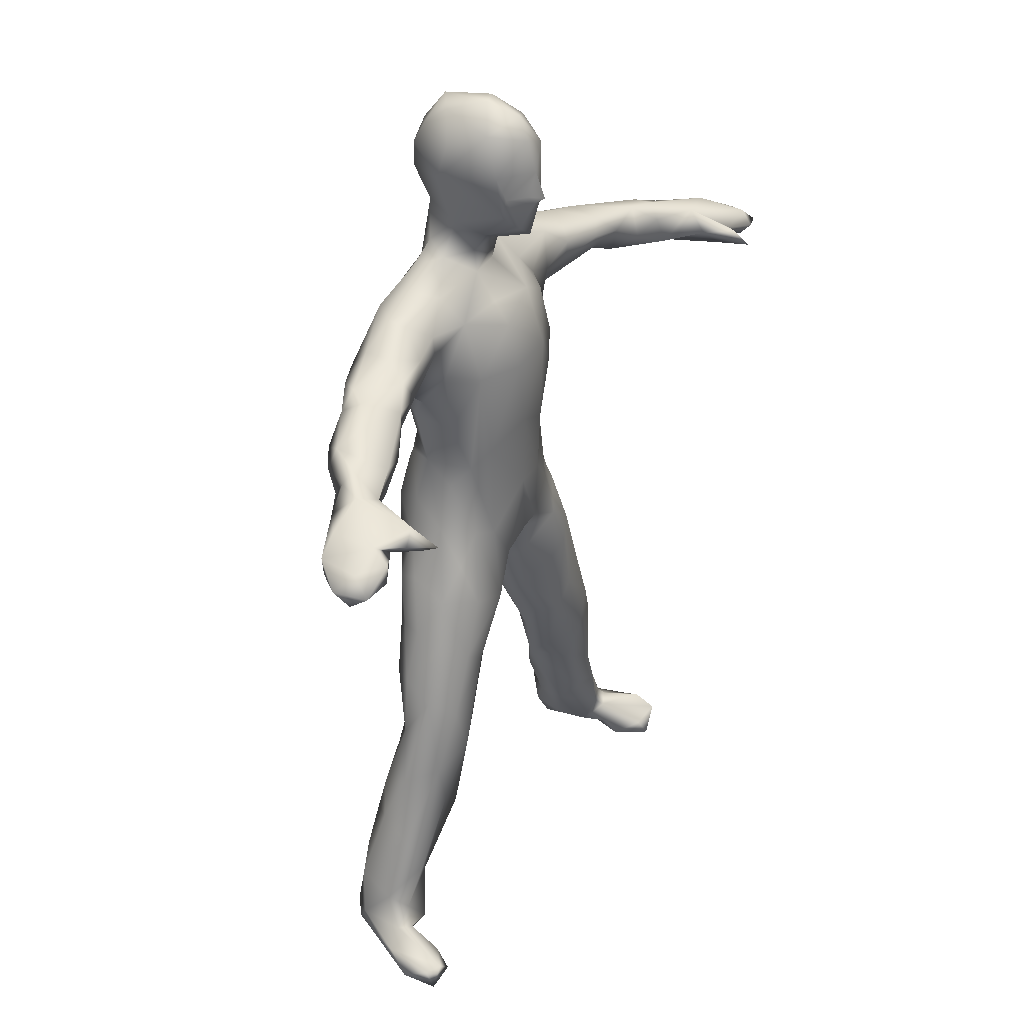
<metadata>
{"format":"obj","ext":"obj","renderer":"f3d","projection":"perspective","resolution":1024,"background":"white","views":[{"elev":35.5,"azim":-59.8,"up":"+Y"}]}
</metadata>
<code>
v 0.4998 0.4652 0.04393
v 0.5189 0.4824 0.0446
v 0.4826 0.4913 0.03103
v 0.4149 0.4946 0.03053
v 0.4516 0.467 0.04175
v 0.5037 0.5348 0.03957
v 0.4797 0.5345 0.02818
v 0.3997 0.559 0.0327
v 0.3697 0.5318 0.0389
v 0.393 0.5106 0.02735
v 0.49 0.564 0.03672
v 0.4367 0.7638 0.03321
v 0.3786 0.7636 0.02718
v 0.3913 0.7189 0.02735
v 0.4554 0.7184 0.025
v 0.5055 0.7573 0.02768
v 0.4851 0.6998 0.03354
v 0.5687 0.7579 0.04275
v 0.4987 0.7837 0.03471
v 0.4437 0.9368 0.03338
v 0.4142 0.9241 0.03907
v 0.4139 0.8983 0.03873
v 0.4652 0.8981 0.03572
v 0.4437 0.8856 0.0327
v 0.5194 0.4303 0.04811
v 0.4281 0.463 0.05264
v 0.3774 0.4561 0.04443
v 0.4829 0.4524 0.05347
v 0.3593 0.464 0.0456
v 0.3739 0.5906 0.05381
v 0.4869 0.6107 0.05213
v 0.433 0.5992 0.03907
v 0.4528 0.6383 0.04208
v 0.4065 0.6337 0.04795
v 0.3871 0.6854 0.03739
v 0.558 0.7749 0.04912
v 0.4603 0.8067 0.0446
v 0.4092 0.8045 0.04795
v 0.4973 0.8001 0.04778
v 0.4472 0.8604 0.04007
v 0.4213 0.8613 0.05197
v 0.4134 0.9469 0.05213
v 0.4737 0.9467 0.05766
v 0.4441 0.9681 0.05766
v 0.3952 0.3876 0.06587
v 0.3618 0.4092 0.05448
v 0.3538 0.335 0.06905
v 0.5253 0.3812 0.06202
v 0.5548 0.4166 0.06352
v 0.4196 0.4348 0.06486
v 0.3318 0.4563 0.06202
v 0.332 0.404 0.06084
v 0.5576 0.4623 0.07374
v 0.458 0.4419 0.0724
v 0.4487 0.4513 0.06855
v 0.3555 0.543 0.06888
v 0.3436 0.5028 0.07039
v 0.5372 0.506 0.06855
v 0.5238 0.5494 0.06654
v 0.507 0.595 0.0585
v 0.5206 0.6876 0.04728
v 0.3399 0.6849 0.05565
v 0.3523 0.6672 0.06235
v 0.2747 0.745 0.05012
v 0.2437 0.7465 0.06319
v 0.2483 0.7146 0.06553
v 0.6419 0.74 0.06352
v 0.5621 0.7417 0.04242
v 0.63 0.7231 0.06436
v 0.6146 0.7588 0.06017
v 0.3136 0.7817 0.07072
v 0.2729 0.7666 0.06888
v 0.3414 0.7764 0.04091
v 0.3493 0.796 0.06989
v 0.499 0.8083 0.06804
v 0.4045 0.8266 0.06151
v 0.3831 0.8045 0.05448
v 0.473 0.8645 0.06486
v 0.4844 0.9103 0.05833
v 0.3913 0.9033 0.07893
v 0.4176 0.9644 0.07474
v 0.2317 0.03237 0.07692
v 0.2586 0.06352 0.09551
v 0.234 0.05917 0.05448
v 0.2123 0.06838 0.07675
v 0.2253 0.04125 0.06185
v 0.6625 0.0513 0.05766
v 0.6469 0.06721 0.05431
v 0.6486 0.03806 0.0652
v 0.6184 0.1163 0.06252
v 0.6278 0.07223 0.06302
v 0.2615 0.1114 0.05883
v 0.2193 0.121 0.07307
v 0.6094 0.228 0.07089
v 0.5787 0.2548 0.07893
v 0.5884 0.2181 0.06972
v 0.305 0.2195 0.0734
v 0.289 0.2653 0.08061
v 0.2628 0.2238 0.07759
v 0.5842 0.2915 0.08027
v 0.5534 0.3565 0.06352
v 0.5399 0.305 0.07642
v 0.3092 0.3474 0.06922
v 0.3071 0.2885 0.07876
v 0.5137 0.3357 0.07491
v 0.5794 0.3551 0.0734
v 0.4831 0.3856 0.07608
v 0.3148 0.4077 0.07558
v 0.5739 0.4042 0.08295
v 0.4278 0.4394 0.08982
v 0.5147 0.6102 0.07508
v 0.3201 0.6963 0.08412
v 0.3409 0.6777 0.08881
v 0.222 0.7151 0.07826
v 0.5623 0.6993 0.05515
v 0.5273 0.6801 0.06285
v 0.5335 0.6807 0.08211
v 0.5611 0.6943 0.08446
v 0.6559 0.7063 0.1012
v 0.6712 0.7058 0.09267
v 0.2047 0.7424 0.08479
v 0.2265 0.7539 0.08396
v 0.6576 0.7527 0.08362
v 0.6224 0.764 0.08245
v 0.5702 0.7809 0.06972
v 0.3993 0.8127 0.07994
v 0.4086 0.8507 0.08814
v 0.3972 0.9376 0.08714
v 0.6727 0.03354 0.1108
v 0.6861 0.04694 0.1056
v 0.259 0.06654 0.1153
v 0.6342 0.05582 0.09116
v 0.6653 0.0724 0.06168
v 0.2863 0.1099 0.09735
v 0.6003 0.1154 0.08379
v 0.2645 0.1816 0.06603
v 0.2464 0.1365 0.06218
v 0.6502 0.1437 0.0714
v 0.6186 0.1582 0.06537
v 0.2459 0.1888 0.08563
v 0.3052 0.1724 0.07927
v 0.63 0.2233 0.09501
v 0.3282 0.2139 0.09434
v 0.3452 0.2648 0.1034
v 0.3339 0.2685 0.0863
v 0.2747 0.296 0.09786
v 0.6042 0.2806 0.09015
v 0.5372 0.2786 0.08798
v 0.3712 0.326 0.08948
v 0.5015 0.3272 0.09752
v 0.2866 0.3556 0.09417
v 0.594 0.358 0.09267
v 0.4683 0.4064 0.0992
v 0.4142 0.4025 0.09886
v 0.3228 0.467 0.08429
v 0.3052 0.4087 0.09752
v 0.5608 0.466 0.1051
v 0.5343 0.5186 0.09501
v 0.3486 0.5194 0.1015
v 0.5164 0.595 0.1024
v 0.2005 0.6986 0.09803
v 0.1836 0.7129 0.08245
v 0.2447 0.706 0.08781
v 0.7033 0.7216 0.09468
v 0.7042 0.7397 0.09953
v 0.3144 0.7787 0.08865
v 0.2744 0.7653 0.09618
v 0.5904 0.7697 0.1081
v 0.3632 0.7893 0.09685
v 0.4752 0.8295 0.06855
v 0.4719 0.8226 0.09216
v 0.4732 0.8562 0.1
v 0.4918 0.9093 0.1032
v 0.4747 0.9562 0.09668
v 0.4528 0.9735 0.1049
v 0.4327 0.975 0.1116
v 0.2094 0.04728 0.0853
v 0.2032 0.03438 0.118
v 0.2178 0.03488 0.1156
v 0.2297 0.04862 0.1258
v 0.6517 0.04342 0.1173
v 0.2116 0.1064 0.1099
v 0.6099 0.1027 0.1056
v 0.2364 0.1737 0.1176
v 0.3245 0.2045 0.1113
v 0.5809 0.1687 0.07742
v 0.6747 0.1164 0.09367
v 0.6491 0.1672 0.1143
v 0.2546 0.2431 0.1076
v 0.3767 0.328 0.1111
v 0.578 0.4055 0.1101
v 0.4451 0.4414 0.1153
v 0.4581 0.4452 0.1181
v 0.3608 0.5925 0.08027
v 0.3568 0.5722 0.1094
v 0.3504 0.6522 0.07424
v 0.3588 0.642 0.1104
v 0.5167 0.6546 0.1076
v 0.5298 0.6929 0.1159
v 0.1446 0.7202 0.1084
v 0.2446 0.7142 0.1257
v 0.2749 0.73 0.122
v 0.5856 0.732 0.1164
v 0.6327 0.7295 0.1282
v 0.151 0.7409 0.1149
v 0.3387 0.7387 0.1057
v 0.2109 0.7529 0.1032
v 0.2622 0.7531 0.1176
v 0.641 0.7564 0.1216
v 0.2947 0.7594 0.117
v 0.4196 0.8177 0.1036
v 0.4563 0.8192 0.1046
v 0.4077 0.9517 0.126
v 0.1821 0.06202 0.13
v 0.6397 0.09066 0.1377
v 0.2027 0.07441 0.1272
v 0.2174 0.09819 0.1317
v 0.2421 0.06671 0.1374
v 0.271 0.1064 0.1201
v 0.2442 0.1376 0.1347
v 0.6276 0.1371 0.1399
v 0.6504 0.1277 0.1235
v 0.5998 0.1441 0.1252
v 0.5516 0.2129 0.09551
v 0.5301 0.2677 0.1034
v 0.5395 0.2437 0.1258
v 0.2826 0.3389 0.124
v 0.6167 0.2731 0.1273
v 0.5985 0.3411 0.1267
v 0.6099 0.2928 0.1037
v 0.5082 0.3146 0.1247
v 0.4834 0.3719 0.1248
v 0.3065 0.3997 0.1247
v 0.4223 0.4437 0.12
v 0.3186 0.4484 0.1208
v 0.3421 0.4846 0.1298
v 0.3662 0.5149 0.134
v 0.3704 0.5916 0.1267
v 0.3538 0.7062 0.1082
v 0.1734 0.6998 0.1257
v 0.202 0.6988 0.1257
v 0.7079 0.7033 0.1054
v 0.6792 0.7005 0.122
v 0.7511 0.6868 0.1523
v 0.7583 0.7269 0.1347
v 0.7491 0.6973 0.1295
v 0.5136 0.7524 0.1166
v 0.5435 0.7405 0.1171
v 0.7254 0.7405 0.124
v 0.1846 0.7496 0.124
v 0.23 0.743 0.1357
v 0.5831 0.7541 0.1195
v 0.6271 0.742 0.1295
v 0.6981 0.7464 0.1359
v 0.5571 0.7754 0.1059
v 0.4834 0.806 0.08764
v 0.4935 0.7767 0.1119
v 0.4685 0.7608 0.1357
v 0.4221 0.7928 0.1046
v 0.4449 0.8243 0.1149
v 0.4086 0.8688 0.1416
v 0.4714 0.8629 0.1422
v 0.4826 0.9134 0.1364
v 0.4749 0.9492 0.127
v 0.2208 0.02818 0.156
v 0.6621 0.06671 0.1365
v 0.2176 0.06905 0.1352
v 0.6601 0.09099 0.1304
v 0.6801 0.06905 0.1034
v 0.6742 0.07424 0.1325
v 0.2947 0.2004 0.1352
v 0.6097 0.1831 0.1416
v 0.6057 0.2625 0.1422
v 0.2725 0.2573 0.1404
v 0.3509 0.2885 0.1376
v 0.4 0.374 0.128
v 0.5675 0.4057 0.1339
v 0.4427 0.4833 0.1494
v 0.4769 0.4749 0.1419
v 0.5173 0.5764 0.1139
v 0.5176 0.5141 0.1324
v 0.5022 0.51 0.1406
v 0.5072 0.5988 0.1278
v 0.3761 0.6995 0.1364
v 0.5059 0.6953 0.1421
v 0.122 0.7264 0.1397
v 0.1376 0.7 0.1205
v 0.1992 0.7114 0.1508
v 0.503 0.7424 0.132
v 0.4216 0.8365 0.1146
v 0.6564 0.04828 0.1468
v 0.7028 0.03187 0.1774
v 0.7117 0.0528 0.1478
v 0.3116 0.1861 0.1372
v 0.3164 0.268 0.1498
v 0.5842 0.1938 0.1257
v 0.5734 0.2556 0.1488
v 0.5265 0.3138 0.1456
v 0.3499 0.3658 0.1488
v 0.3903 0.4251 0.1498
v 0.5636 0.3704 0.1463
v 0.4704 0.4251 0.1305
v 0.5124 0.3988 0.1461
v 0.5049 0.4628 0.1494
v 0.407 0.4727 0.1503
v 0.3478 0.4414 0.1468
v 0.5425 0.4796 0.1267
v 0.5409 0.4362 0.1458
v 0.4335 0.5491 0.1523
v 0.3911 0.5045 0.1417
v 0.4724 0.5447 0.1478
v 0.3836 0.6124 0.1431
v 0.4769 0.605 0.1476
v 0.4901 0.6673 0.1499
v 0.1059 0.6933 0.1523
v 0.09685 0.71 0.1441
v 0.1315 0.6862 0.1503
v 0.1689 0.6898 0.1548
v 0.774 0.6986 0.1503
v 0.8135 0.7003 0.1501
v 0.7991 0.7134 0.1496
v 0.135 0.7352 0.1429
v 0.7291 0.7402 0.1432
v 0.1617 0.7286 0.1647
v 0.3751 0.7598 0.1185
v 0.4163 0.7685 0.1287
v 0.4161 0.7457 0.1448
v 0.4238 0.8532 0.153
v 0.4432 0.8392 0.1536
v 0.4328 0.944 0.155
v 0.4005 0.9134 0.1404
v 0.4444 0.9623 0.1402
v 0.1824 0.03103 0.1846
v 0.6744 0.025 0.1684
v 0.1687 0.04711 0.156
v 0.1771 0.05498 0.1786
v 0.1958 0.05163 0.1855
v 0.707 0.06034 0.1608
v 0.2988 0.3211 0.1476
v 0.5832 0.3037 0.1501
v 0.541 0.3436 0.1508
v 0.3255 0.3834 0.1471
v 0.5268 0.4119 0.1513
v 0.4281 0.63 0.1566
v 0.4663 0.704 0.1563
v 0.4159 0.7008 0.1573
v 0.07424 0.6831 0.1675
v 0.04527 0.6839 0.169
v 0.7182 0.7275 0.1566
v 0.6935 0.7157 0.1464
v 0.4601 0.8747 0.1555
v 0.4616 0.9321 0.1548
v 0.6566 0.03388 0.1592
v 0.6735 0.04761 0.1814
v 0.7082 0.04912 0.1831
v 0.1245 0.6996 0.1958
v 0.1439 0.694 0.1618
v 0.1247 0.7211 0.1776
v 0.7328 0.6956 0.1603
v 0.7588 0.7268 0.1779
v 0.1094 0.7268 0.1628
v 0.8027 0.7191 0.1684
v 0.4461 0.8765 0.1625
v 0.4511 0.8856 0.1603
v 0.4409 0.9093 0.161
v 0.6784 0.03287 0.1906
v 0.04393 0.671 0.2034
v 0.02818 0.6735 0.2072
v 0.7492 0.7082 0.199
v 0.8219 0.7063 0.2123
v 0.025 0.6861 0.1918
v 0.04677 0.7 0.1659
v 0.04007 0.6998 0.2054
v 0.09551 0.6916 0.2077
v 0.7646 0.6924 0.2109
v 0.06972 0.7137 0.1642
v 0.07056 0.7112 0.2061
v 0.849 0.6921 0.186
v 0.0317 0.6851 0.2241
v 0.8206 0.6769 0.1831
v 0.8145 0.6817 0.2146
v 0.8489 0.6842 0.2144
v 0.776 0.6924 0.1871
v 0.781 0.7047 0.2151
v 0.1123 0.7135 0.2203
v 0.7645 0.712 0.2287
v 0.06101 0.6851 0.2258
v 0.8211 0.6909 0.2235
v 0.09668 0.702 0.2246
v 0.7656 0.6988 0.2469
v 0.06771 0.6995 0.2231
v 0.1138 0.6993 0.2479
v 0.1114 0.6899 0.2283
v 0.8457 0.6811 0.1811
v 0.2144 0.0322 0.1834
v 0.8174 0.6868 0.1607
v 0.2208 0.04661 0.166
v 0.431 0.8859 0.1585
v 0.4104 0.8881 0.1458
v 0.6641 0.7348 0.1362
v 0.4186 0.4126 0.117
v 0.4521 0.7949 0.1046
v 0.333 0.7633 0.1076
v 0.3684 0.6087 0.06687
v 0.3106 0.7089 0.05264
v 0.3372 0.7489 0.03605
v 0.4402 0.8839 0.1717
v 0.4359 0.877 0.1613
f 408 399 398
f 351 363 364
f 328 408 363
f 363 407 364
f 408 407 363
f 408 398 407
f 408 328 399
f 329 363 351
f 351 364 352
f 261 399 328
f 331 365 399
f 407 365 364
f 398 365 407
f 7 4 3
f 6 3 2
f 7 10 4
f 11 7 6
f 13 406 14
f 16 17 68
f 16 68 18
f 73 406 13
f 19 12 16
f 20 22 24
f 27 29 46
f 28 25 1
f 3 5 28
f 32 30 8
f 32 8 11
f 14 35 15
f 15 34 33
f 62 35 14
f 14 405 62
f 405 14 406
f 17 61 68
f 68 61 115
f 406 64 405
f 73 64 406
f 13 77 73
f 38 77 13
f 12 38 13
f 19 37 12
f 39 19 36
f 37 40 38
f 24 41 40
f 41 24 22
f 23 43 20
f 43 23 79
f 44 42 20
f 46 103 47
f 52 103 46
f 49 48 101
f 29 52 46
f 46 45 27
f 53 25 49
f 27 50 26
f 5 54 28
f 26 55 5
f 57 51 29
f 58 2 53
f 9 57 29
f 2 58 6
f 30 56 9
f 6 60 11
f 60 6 59
f 34 30 32
f 35 63 34
f 17 33 31
f 61 31 116
f 61 116 115
f 66 405 64
f 115 69 68
f 70 68 67
f 72 65 64
f 73 72 64
f 70 36 18
f 125 36 70
f 77 74 73
f 125 75 36
f 170 37 75
f 78 37 170
f 80 41 22
f 42 80 21
f 84 86 82
f 91 89 88
f 87 133 88
f 93 85 84
f 92 84 83
f 138 90 88
f 138 88 133
f 137 93 92
f 106 101 100
f 101 105 102
f 107 105 48
f 52 108 103
f 109 49 106
f 107 48 28
f 155 108 51
f 55 110 192
f 57 155 51
f 194 56 30
f 404 194 30
f 34 404 30
f 63 404 34
f 111 116 31
f 196 404 63
f 117 116 111
f 196 63 113
f 66 112 405
f 405 112 62
f 117 118 115
f 115 119 69
f 114 66 65
f 122 121 65
f 67 123 70
f 126 74 77
f 127 126 76
f 127 41 80
f 81 128 42
f 177 82 86
f 89 129 87
f 85 177 86
f 135 132 91
f 83 134 92
f 133 187 138
f 141 92 134
f 139 135 90
f 140 93 137
f 186 135 139
f 142 139 138
f 139 96 186
f 136 141 97
f 224 186 96
f 99 140 136
f 145 97 143
f 97 145 98
f 148 224 95
f 95 224 96
f 147 94 142
f 104 98 145
f 147 95 94
f 100 148 95
f 104 145 47
f 103 146 104
f 148 102 105
f 152 100 147
f 108 151 103
f 149 154 45
f 107 150 105
f 156 151 108
f 159 155 57
f 58 158 59
f 194 159 56
f 59 160 60
f 160 111 60
f 196 194 404
f 114 163 112
f 120 164 69
f 162 114 121
f 72 167 122
f 71 167 72
f 168 255 125
f 169 166 71
f 125 255 75
f 255 256 75
f 256 171 170
f 75 256 170
f 170 172 78
f 78 173 79
f 79 173 43
f 43 175 44
f 175 176 44
f 177 179 82
f 132 181 89
f 180 131 82
f 130 269 133
f 183 181 132
f 133 269 187
f 182 216 85
f 184 182 93
f 224 183 186
f 138 188 142
f 189 184 140
f 185 143 141
f 225 224 148
f 142 230 147
f 144 149 145
f 150 225 148
f 147 230 152
f 152 191 109
f 109 157 53
f 235 156 155
f 193 153 54
f 55 193 54
f 159 235 155
f 158 280 160
f 111 198 117
f 113 197 196
f 161 201 163
f 163 202 112
f 112 239 113
f 117 199 118
f 118 199 248
f 118 204 119
f 120 242 164
f 205 200 162
f 112 206 239
f 118 248 203
f 207 205 121
f 208 207 122
f 210 208 167
f 124 209 168
f 403 210 166
f 403 166 169
f 169 126 259
f 255 257 256
f 259 126 211
f 402 212 171
f 402 171 256
f 211 127 290
f 176 213 81
f 180 218 131
f 130 293 269
f 216 214 85
f 131 219 134
f 269 268 187
f 217 182 220
f 215 183 221
f 187 268 222
f 268 215 222
f 220 182 184
f 185 134 294
f 134 219 294
f 296 223 224
f 188 228 142
f 226 296 224
f 143 185 144
f 142 228 230
f 231 226 225
f 230 229 152
f 232 231 150
f 190 276 154
f 233 227 151
f 276 401 154
f 302 232 153
f 235 233 156
f 193 302 153
f 401 234 154
f 154 234 110
f 237 236 159
f 157 307 158
f 307 281 158
f 158 281 280
f 197 238 194
f 287 240 161
f 119 243 120
f 120 243 242
f 242 244 246
f 200 287 161
f 242 246 164
f 201 251 202
f 239 206 325
f 203 253 204
f 164 249 165
f 251 250 207
f 251 207 208
f 202 208 210
f 206 210 403
f 206 403 325
f 253 252 209
f 165 249 123
f 249 254 123
f 248 247 255
f 252 255 168
f 209 252 168
f 325 403 169
f 255 247 257
f 259 325 169
f 258 259 402
f 256 258 402
f 212 402 260
f 260 402 259
f 211 290 260
f 172 260 262
f 331 261 80
f 213 331 80
f 173 264 174
f 174 264 175
f 335 178 177
f 214 335 177
f 267 216 217
f 218 217 219
f 268 266 215
f 270 266 268
f 223 272 221
f 219 271 294
f 296 272 223
f 221 272 188
f 274 220 184
f 188 273 228
f 294 275 185
f 185 275 190
f 276 234 401
f 191 277 157
f 277 307 157
f 234 305 278
f 192 279 193
f 280 283 160
f 160 283 198
f 284 238 197
f 198 285 199
f 199 289 247
f 204 400 243
f 205 286 200
f 325 284 239
f 204 253 400
f 400 253 209
f 254 400 209
f 247 289 257
f 259 326 325
f 326 259 258
f 290 329 260
f 332 176 175
f 264 332 175
f 291 353 129
f 180 267 218
f 266 291 181
f 293 270 269
f 271 295 294
f 296 297 272
f 272 297 273
f 274 227 339
f 273 340 228
f 340 229 228
f 275 299 276
f 298 232 303
f 340 301 229
f 233 339 227
f 339 233 342
f 301 308 277
f 342 233 235
f 300 234 276
f 342 235 306
f 308 307 277
f 236 306 235
f 306 236 237
f 300 237 310
f 300 310 305
f 279 304 193
f 304 281 307
f 282 304 279
f 304 282 281
f 279 311 282
f 279 309 311
f 237 238 310
f 311 313 283
f 287 315 317
f 287 318 240
f 240 318 241
f 350 359 243
f 243 359 244
f 400 350 243
f 324 322 205
f 288 324 251
f 284 325 327
f 350 400 254
f 251 324 250
f 329 262 260
f 261 328 290
f 263 352 264
f 352 332 264
f 353 334 129
f 335 333 178
f 265 397 180
f 397 337 267
f 180 397 267
f 337 336 214
f 338 266 270
f 297 340 273
f 341 297 298
f 297 341 340
f 295 339 299
f 299 342 300
f 343 298 303
f 298 343 341
f 342 306 300
f 303 304 343
f 343 304 308
f 309 344 311
f 310 312 309
f 311 344 313
f 313 344 345
f 346 312 284
f 316 347 315
f 314 345 285
f 320 319 396
f 376 372 316
f 317 357 318
f 246 319 320
f 361 376 316
f 286 361 316
f 357 324 318
f 346 284 327
f 345 258 289
f 349 359 350
f 321 362 245
f 322 361 286
f 323 349 254
f 362 323 245
f 261 331 399
f 262 351 263
f 399 365 398
f 351 352 263
f 365 331 330
f 395 397 265
f 292 355 293
f 266 354 291
f 372 348 316
f 319 380 396
f 396 394 320
f 394 378 320
f 320 362 321
f 378 362 320
f 345 346 327
f 324 358 322
f 365 330 352
f 333 395 265
f 395 337 397
f 354 366 353
f 355 354 266
f 348 367 347
f 396 380 394
f 372 371 348
f 244 383 319
f 319 383 380
f 356 358 357
f 360 369 359
f 395 333 337
f 366 354 355
f 367 374 347
f 356 374 393
f 244 375 383
f 377 373 372
f 361 377 376
f 385 389 377
f 370 384 360
f 383 381 380
f 380 382 394
f 394 382 378
f 373 379 371
f 375 384 383
f 356 385 358
f 377 361 385
f 384 386 360
f 368 379 367
f 391 379 373
f 387 391 374
f 374 389 393
f 393 392 356
f 375 390 384
f 382 388 370
f 377 374 391
f 392 385 356
f 386 390 369
f 390 386 384
f 389 392 393
f 392 389 385
f 387 379 391
f 388 384 370
f 377 391 373
f 384 388 381
f 369 390 375
f 374 377 389
f 388 382 381
f 367 387 374
f 379 387 367
f 386 369 360
f 358 385 361
f 378 382 370
f 384 381 383
f 381 382 380
f 371 379 368
f 378 370 362
f 376 377 372
f 369 375 244
f 347 374 356
f 372 373 371
f 371 368 348
f 292 366 355
f 336 337 333
f 362 370 360
f 359 369 244
f 348 368 367
f 338 355 266
f 335 336 333
f 366 292 334
f 353 366 334
f 364 365 352
f 328 363 329
f 362 360 323
f 323 360 349
f 322 358 361
f 349 360 359
f 358 324 357
f 356 357 317
f 315 356 317
f 347 356 315
f 345 344 346
f 355 338 293
f 291 354 353
f 352 330 332
f 262 329 351
f 349 350 254
f 345 327 258
f 285 345 289
f 324 288 318
f 316 348 347
f 344 312 346
f 313 345 314
f 309 312 344
f 341 343 308
f 301 341 308
f 299 339 342
f 340 341 301
f 299 275 295
f 295 274 339
f 271 274 295
f 293 338 270
f 267 337 216
f 216 337 214
f 214 336 335
f 334 292 129
f 333 265 178
f 176 332 213
f 330 213 332
f 331 213 330
f 328 329 290
f 258 327 326
f 326 327 325
f 249 323 254
f 250 324 205
f 245 323 249
f 205 322 286
f 245 246 321
f 241 318 288
f 286 316 287
f 320 321 246
f 244 319 246
f 317 318 287
f 287 316 315
f 283 314 285
f 284 312 238
f 313 314 283
f 312 310 238
f 282 311 283
f 279 278 309
f 278 305 309
f 305 310 309
f 308 304 307
f 300 306 237
f 193 304 302
f 234 300 305
f 303 302 304
f 302 303 232
f 301 277 229
f 299 300 276
f 231 232 298
f 297 226 298
f 231 298 226
f 226 297 296
f 294 295 275
f 274 271 220
f 292 293 130
f 129 292 130
f 181 291 129
f 265 180 179
f 262 263 173
f 127 261 290
f 289 258 257
f 201 288 251
f 285 289 199
f 288 201 241
f 286 287 200
f 283 285 198
f 239 284 197
f 282 283 280
f 195 238 237
f 281 282 280
f 278 279 192
f 192 234 278
f 229 277 191
f 276 190 275
f 227 274 189
f 189 274 184
f 272 273 188
f 222 221 188
f 219 220 271
f 269 270 268
f 218 267 217
f 215 266 181
f 265 179 178
f 263 264 173
f 128 213 80
f 262 173 172
f 80 261 127
f 172 212 260
f 211 260 259
f 257 258 256
f 252 248 255
f 123 254 209
f 253 203 252
f 203 248 252
f 206 202 210
f 202 251 208
f 207 250 205
f 249 164 245
f 247 248 199
f 164 246 245
f 204 243 119
f 241 201 161
f 243 244 242
f 240 241 161
f 113 239 197
f 194 238 195
f 195 237 159
f 159 236 235
f 234 192 110
f 156 233 151
f 229 191 152
f 153 232 150
f 151 227 146
f 150 231 225
f 229 230 228
f 185 190 144
f 146 227 189
f 225 226 224
f 224 223 183
f 222 188 187
f 223 221 183
f 222 215 221
f 219 217 220
f 218 219 131
f 182 217 216
f 183 215 181
f 85 214 177
f 81 213 128
f 212 172 171
f 127 211 126
f 166 210 167
f 123 209 124
f 167 208 122
f 122 207 121
f 112 202 206
f 205 162 121
f 203 204 118
f 201 202 163
f 200 161 162
f 198 199 117
f 160 198 111
f 196 197 194
f 194 195 159
f 192 193 55
f 191 157 109
f 190 154 149
f 144 190 149
f 146 189 99
f 99 189 140
f 187 188 138
f 186 183 135
f 134 185 141
f 140 184 93
f 135 183 132
f 93 182 85
f 181 129 89
f 179 180 82
f 178 179 177
f 44 176 81
f 174 175 43
f 173 174 43
f 172 173 78
f 171 172 170
f 126 169 74
f 74 169 71
f 124 168 125
f 166 167 71
f 123 67 165
f 67 164 165
f 69 164 67
f 161 163 114
f 114 162 161
f 158 160 59
f 56 159 57
f 157 158 58
f 53 157 58
f 154 110 50
f 155 156 108
f 54 153 107
f 45 154 50
f 109 106 152
f 107 153 150
f 47 149 45
f 106 100 152
f 151 146 103
f 150 148 105
f 47 145 149
f 146 98 104
f 102 148 100
f 100 95 147
f 146 99 98
f 145 143 144
f 97 141 143
f 99 136 97
f 94 139 142
f 94 96 139
f 141 136 92
f 140 137 136
f 139 90 138
f 136 137 92
f 90 135 91
f 131 134 83
f 130 133 87
f 91 132 89
f 82 131 83
f 129 130 87
f 42 128 80
f 41 127 76
f 76 126 77
f 125 70 124
f 124 70 123
f 72 122 65
f 121 114 65
f 119 120 69
f 118 119 115
f 116 117 115
f 114 112 66
f 62 113 63
f 112 113 62
f 111 31 60
f 26 110 55
f 50 110 26
f 109 53 49
f 51 108 52
f 28 54 107
f 49 101 106
f 48 105 101
f 103 104 47
f 101 102 100
f 98 99 97
f 95 96 94
f 93 84 92
f 90 91 88
f 88 89 87
f 85 86 84
f 83 84 82
f 81 42 44
f 21 80 22
f 78 79 23
f 40 78 23
f 37 78 40
f 41 76 38
f 39 75 37
f 76 77 38
f 36 75 39
f 74 71 73
f 72 73 71
f 18 68 70
f 68 69 67
f 65 66 64
f 62 63 35
f 61 17 31
f 33 32 31
f 34 32 33
f 11 60 31
f 58 59 6
f 56 57 9
f 5 55 54
f 2 25 53
f 51 52 29
f 27 45 50
f 25 48 49
f 25 28 48
f 46 47 45
f 44 20 43
f 42 21 20
f 24 40 23
f 40 41 38
f 39 37 19
f 38 12 37
f 18 36 19
f 15 35 34
f 15 33 17
f 32 11 31
f 30 9 8
f 4 26 5
f 9 27 10
f 9 29 27
f 3 28 1
f 10 27 4
f 4 27 26
f 1 25 2
f 20 24 23
f 21 22 20
f 19 16 18
f 12 15 16
f 15 17 16
f 12 14 15
f 13 14 12
f 8 7 11
f 8 10 7
f 9 10 8
f 7 3 6
f 4 5 3
f 2 3 1

</code>
